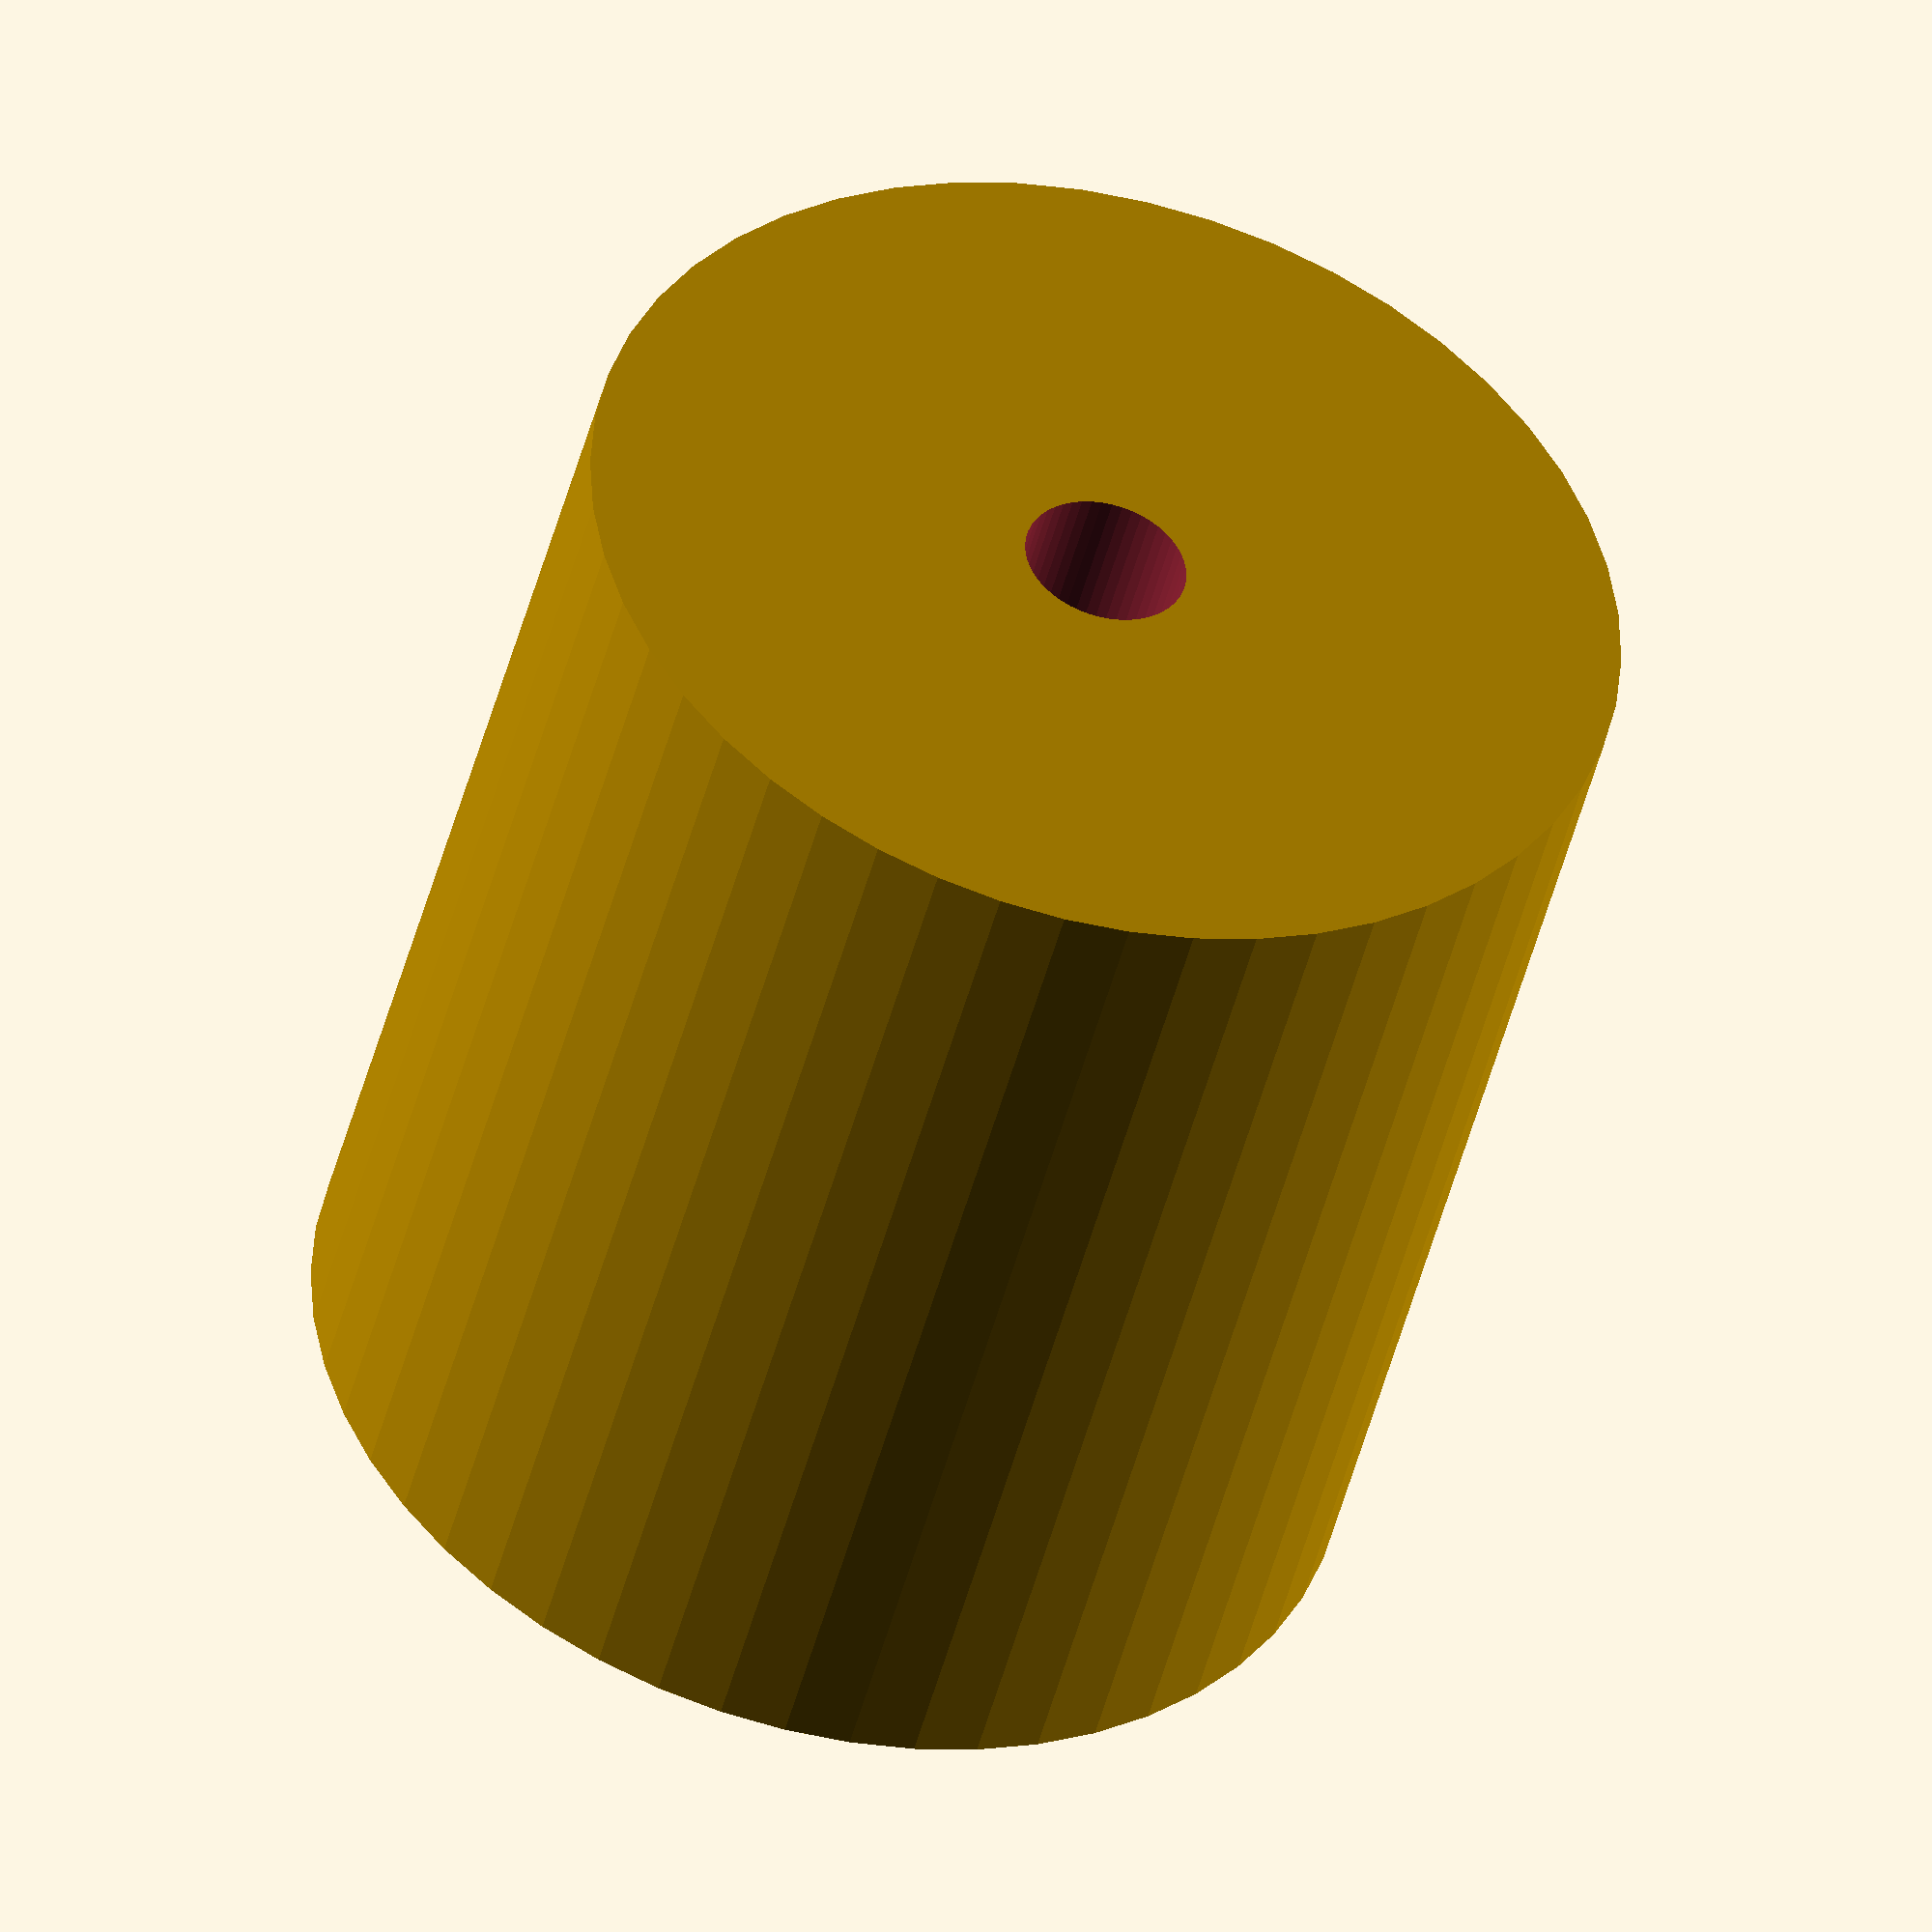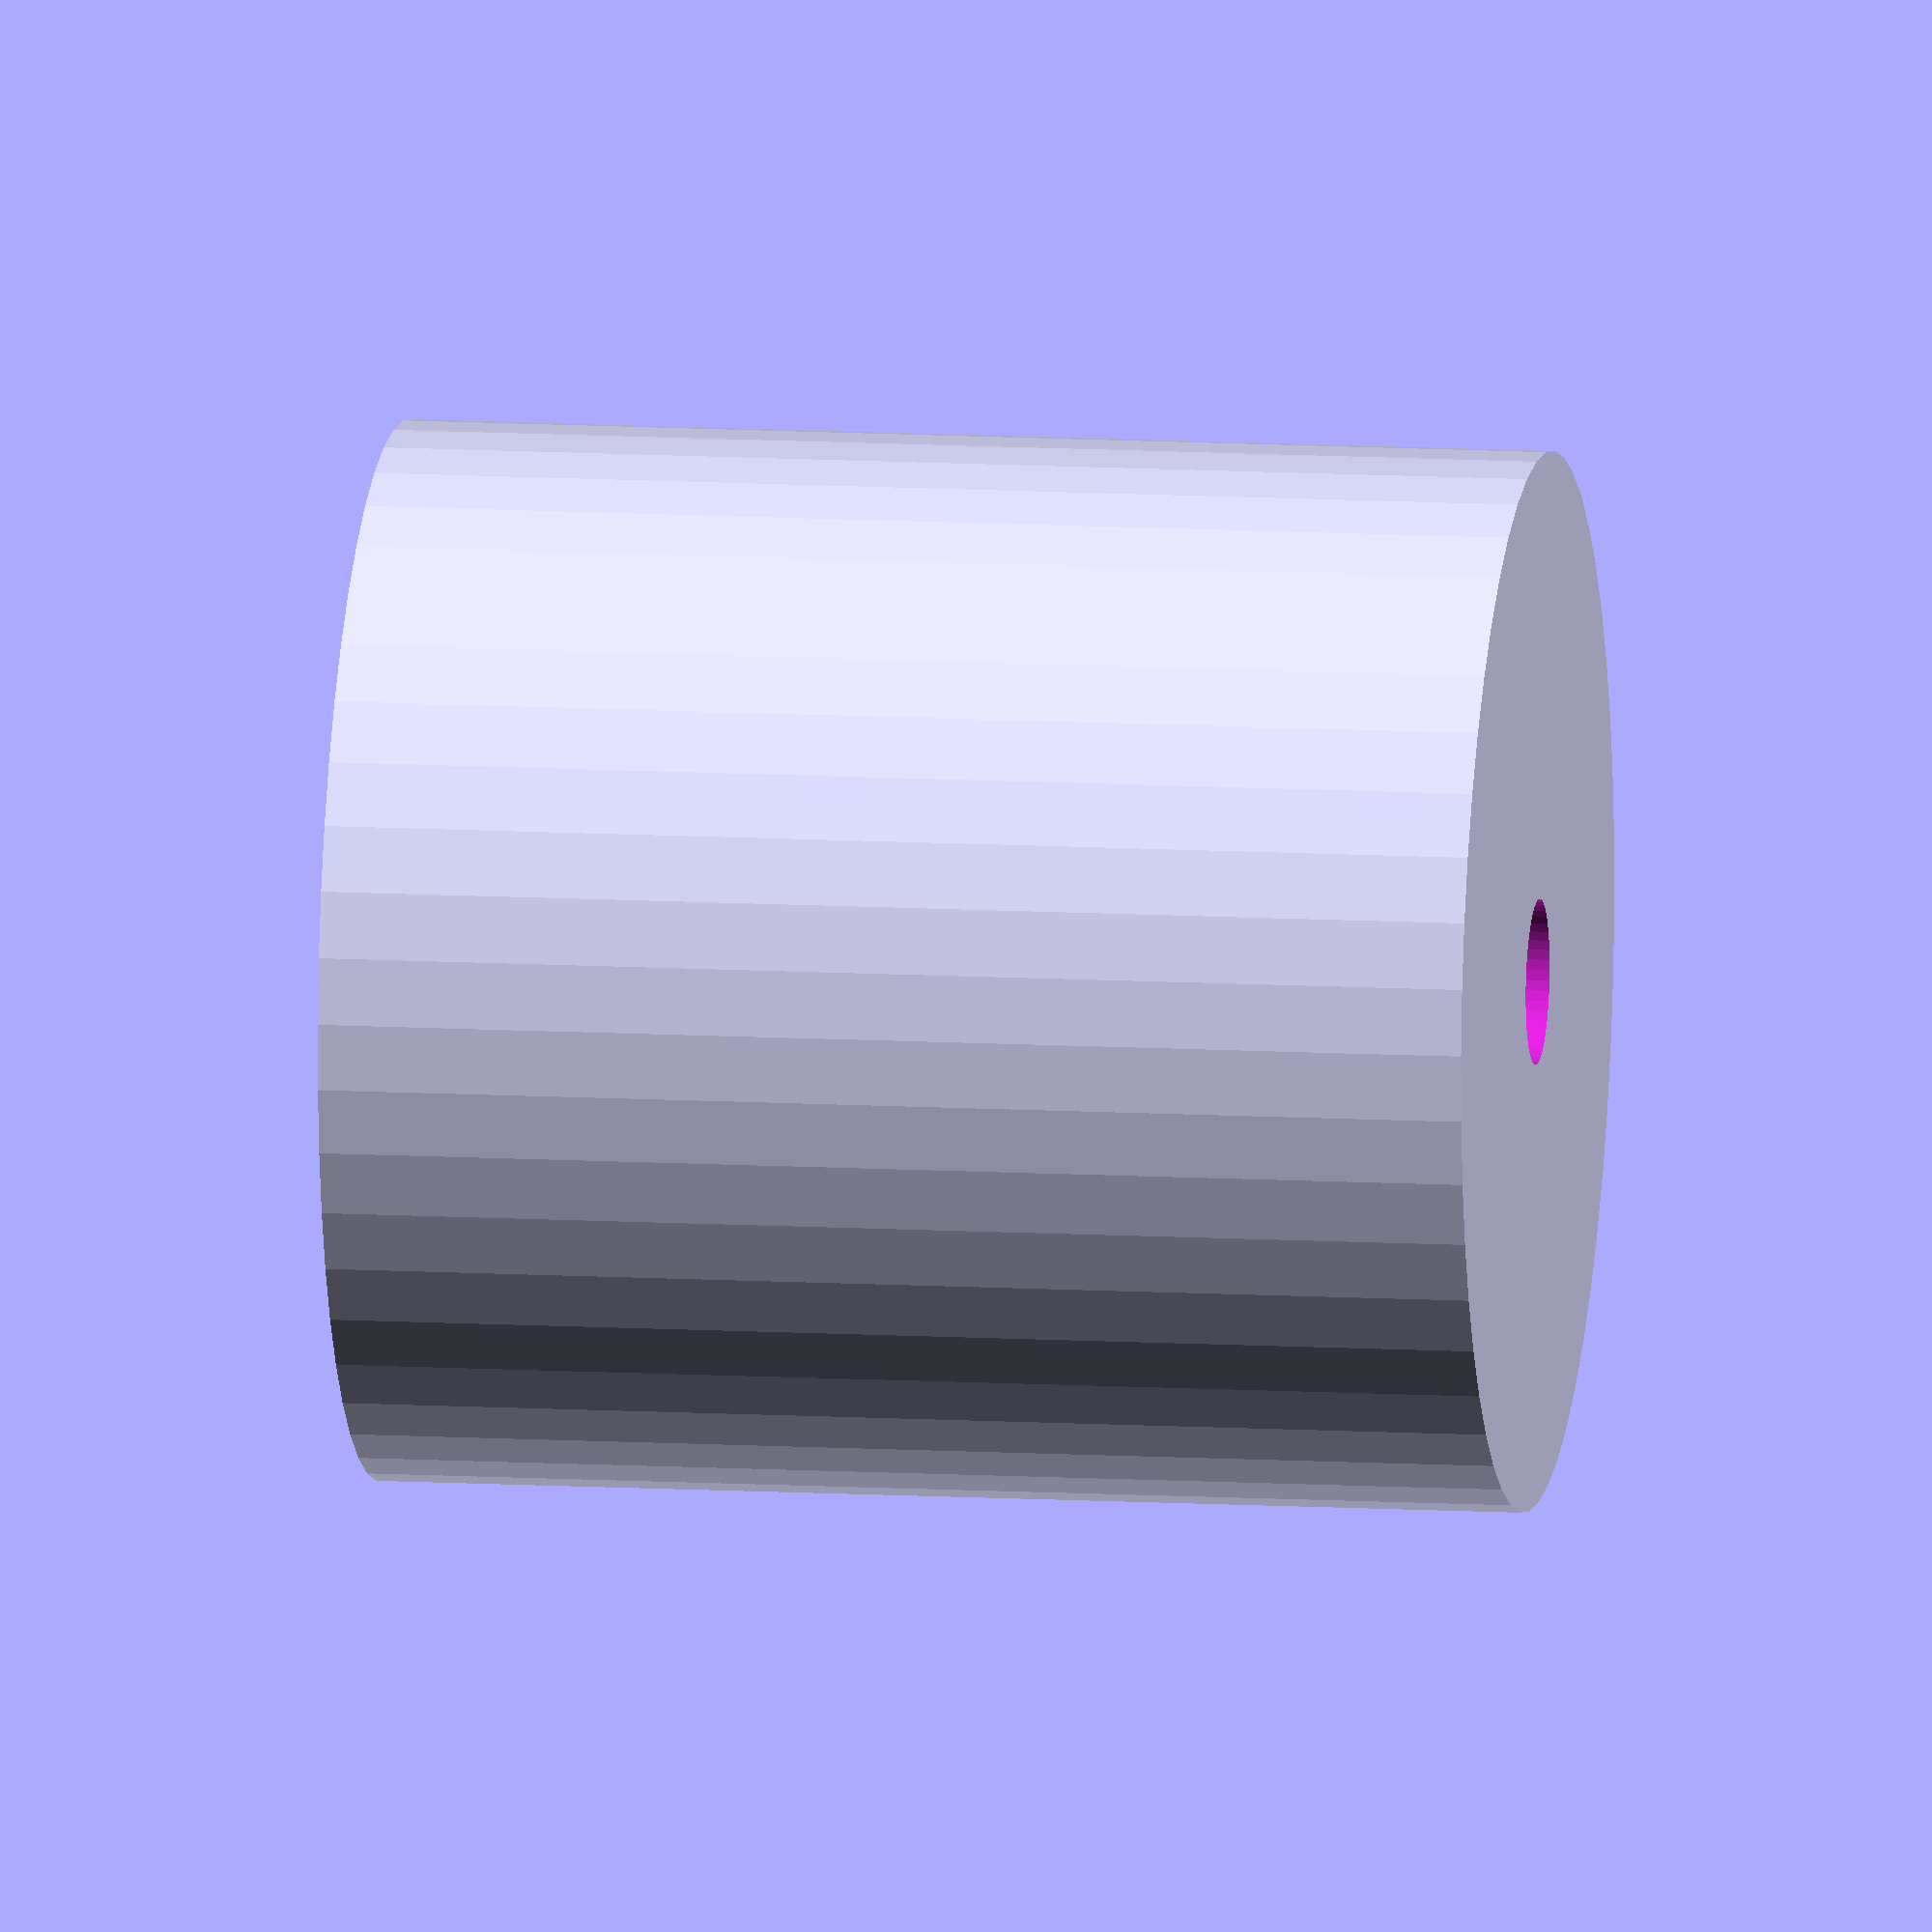
<openscad>
$fn = 50;


difference() {
	union() {
		translate(v = [0, 0, -12.5000000000]) {
			cylinder(h = 25, r = 11.5000000000);
		}
	}
	union() {
		translate(v = [0, 0, -100.0000000000]) {
			cylinder(h = 200, r = 1.8000000000);
		}
	}
}
</openscad>
<views>
elev=226.3 azim=272.6 roll=14.0 proj=o view=wireframe
elev=349.0 azim=96.4 roll=278.3 proj=o view=wireframe
</views>
